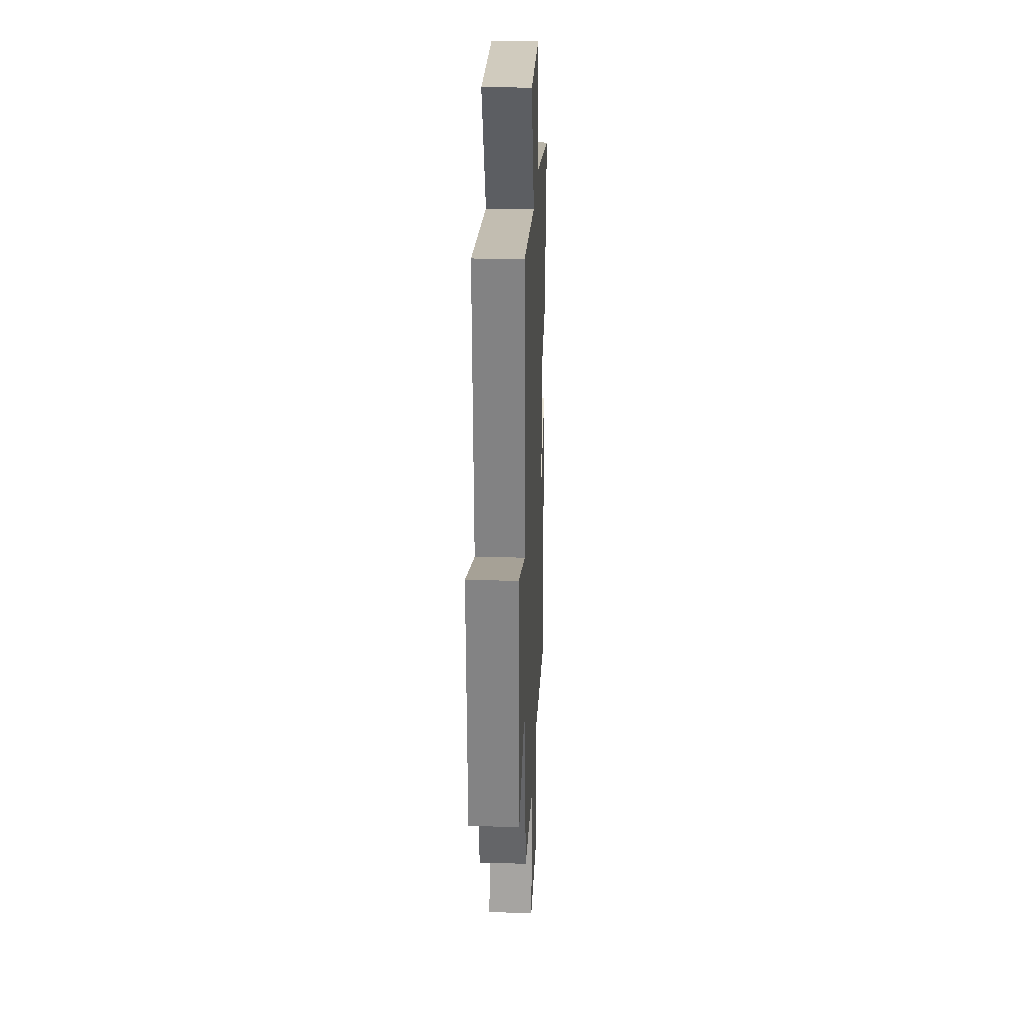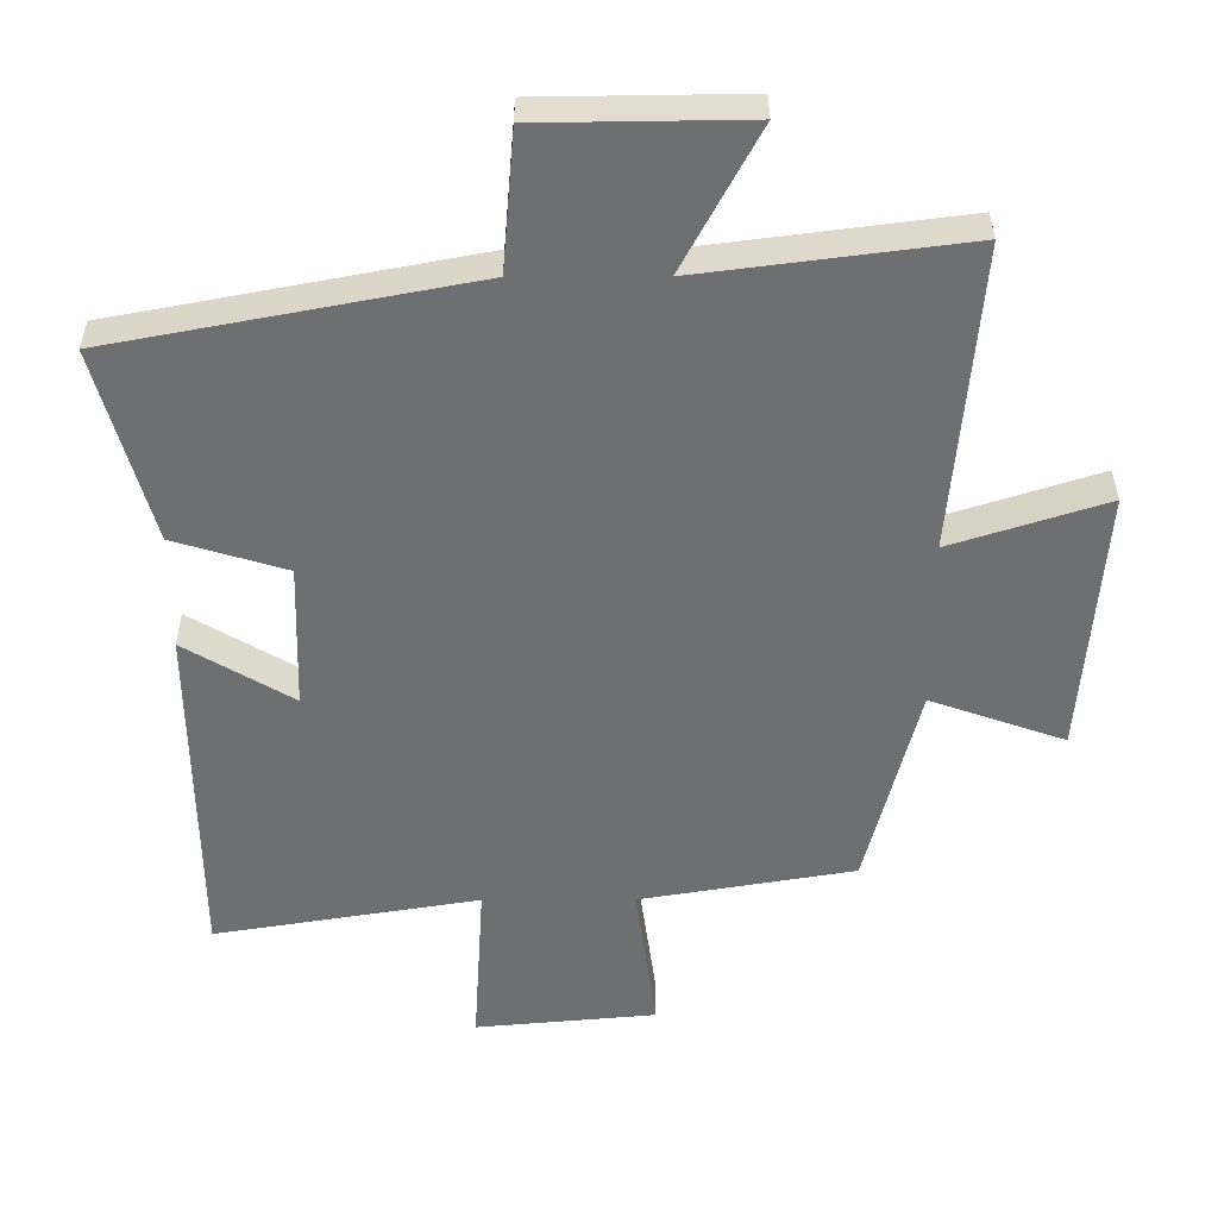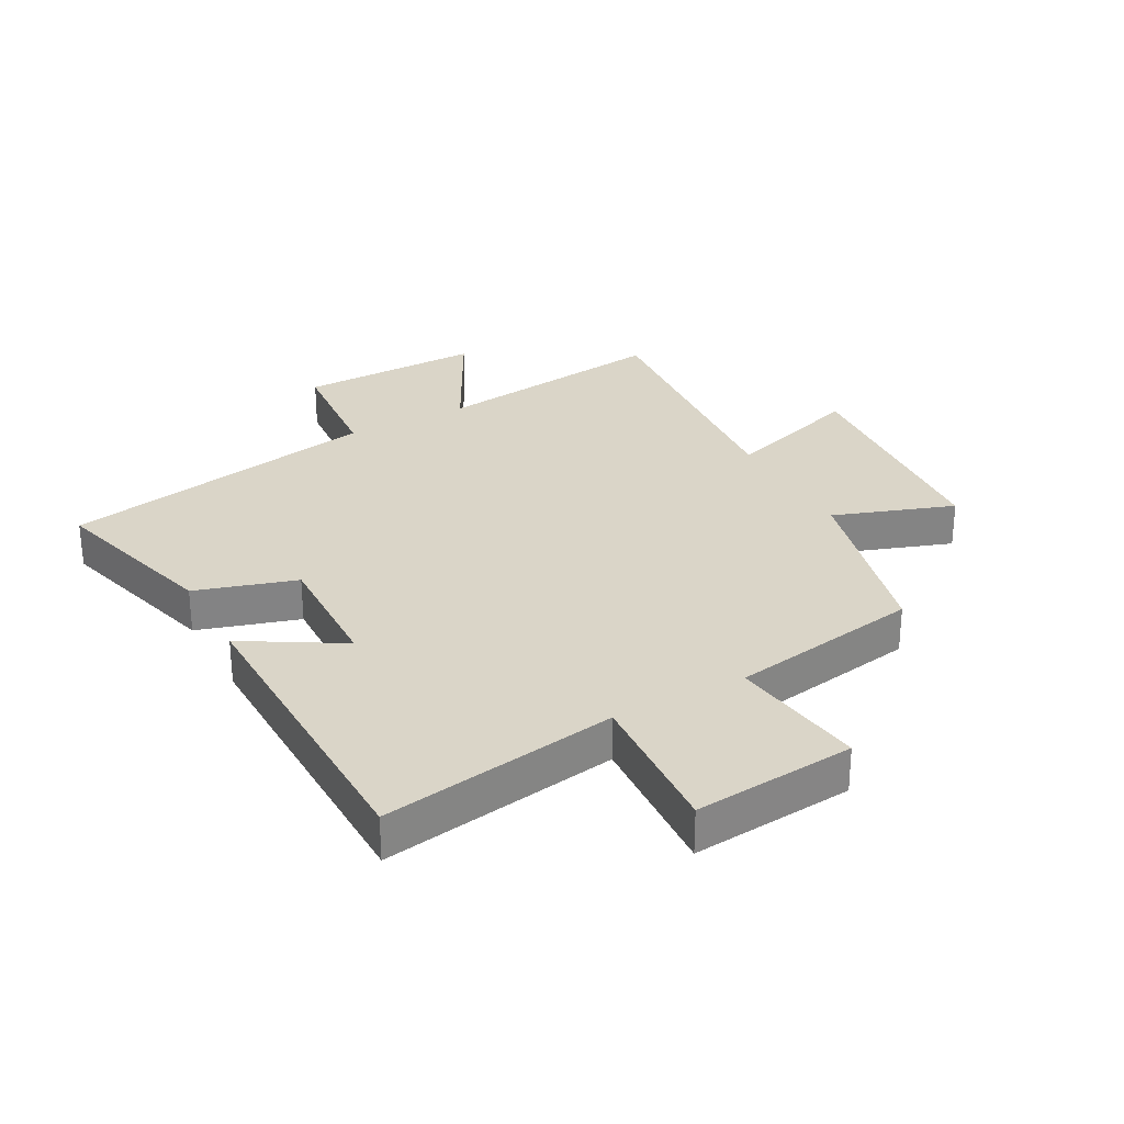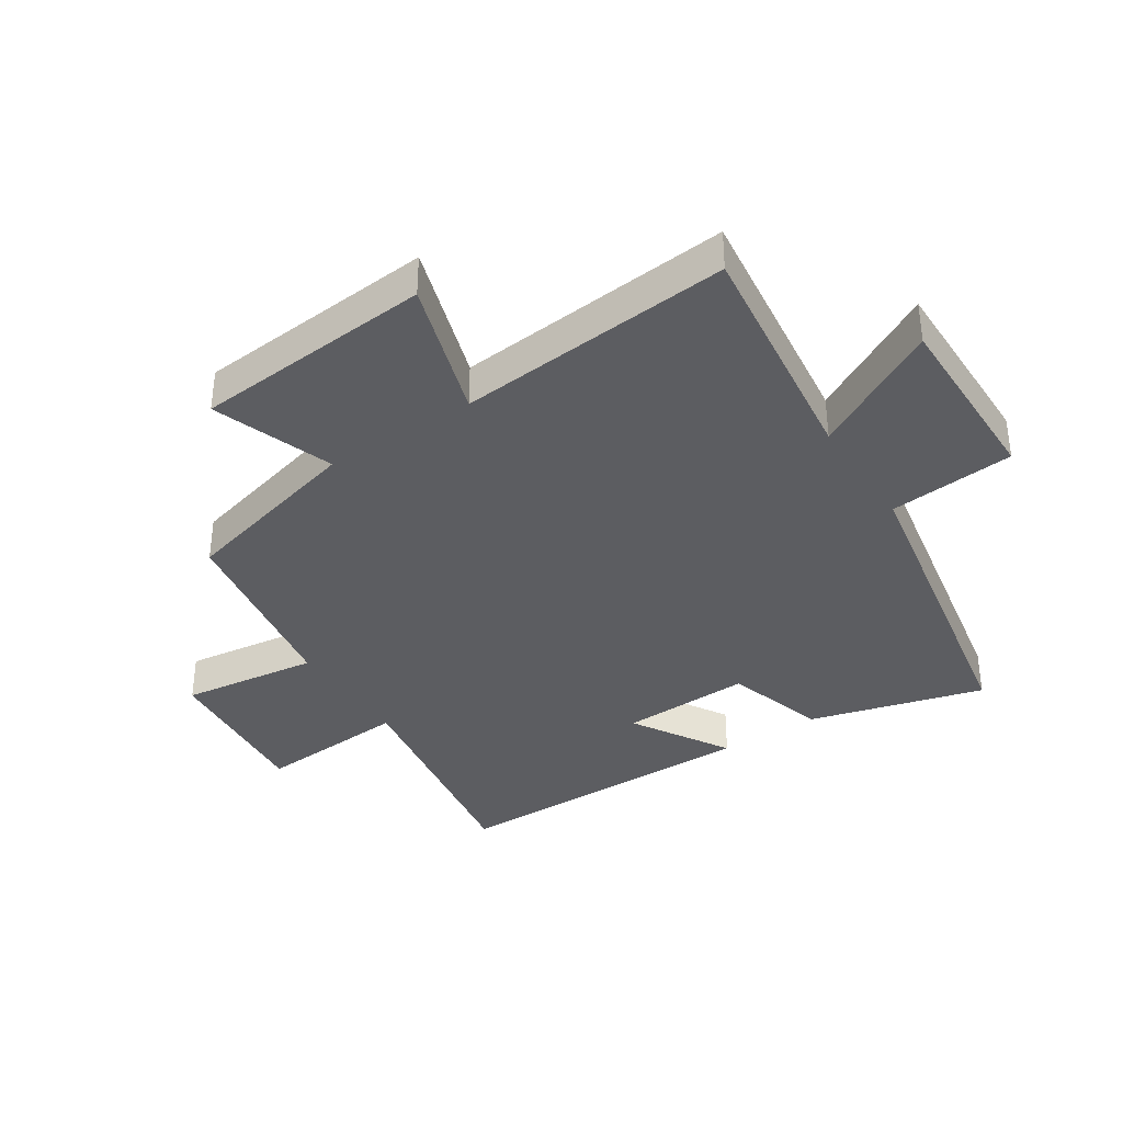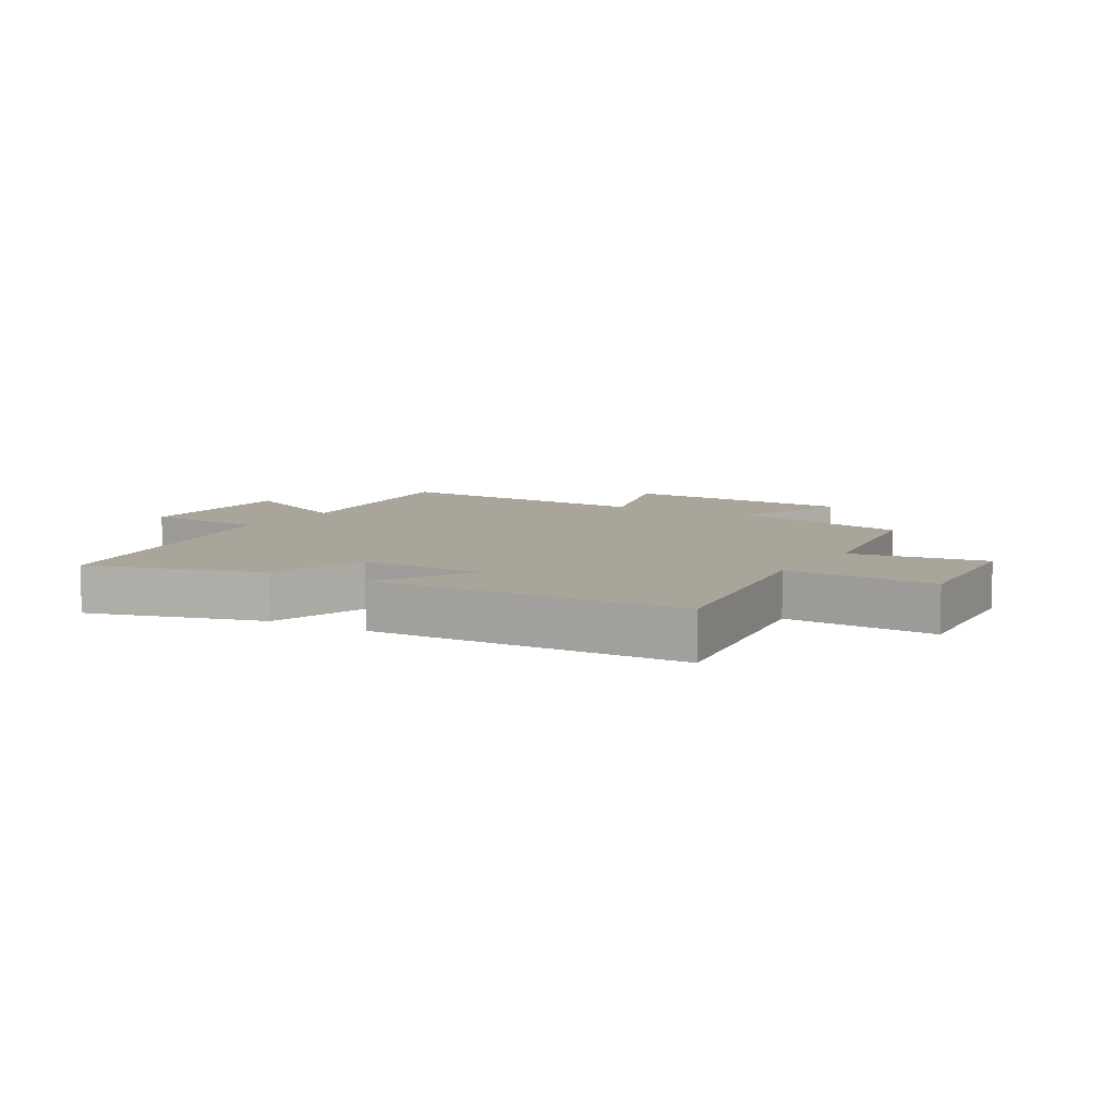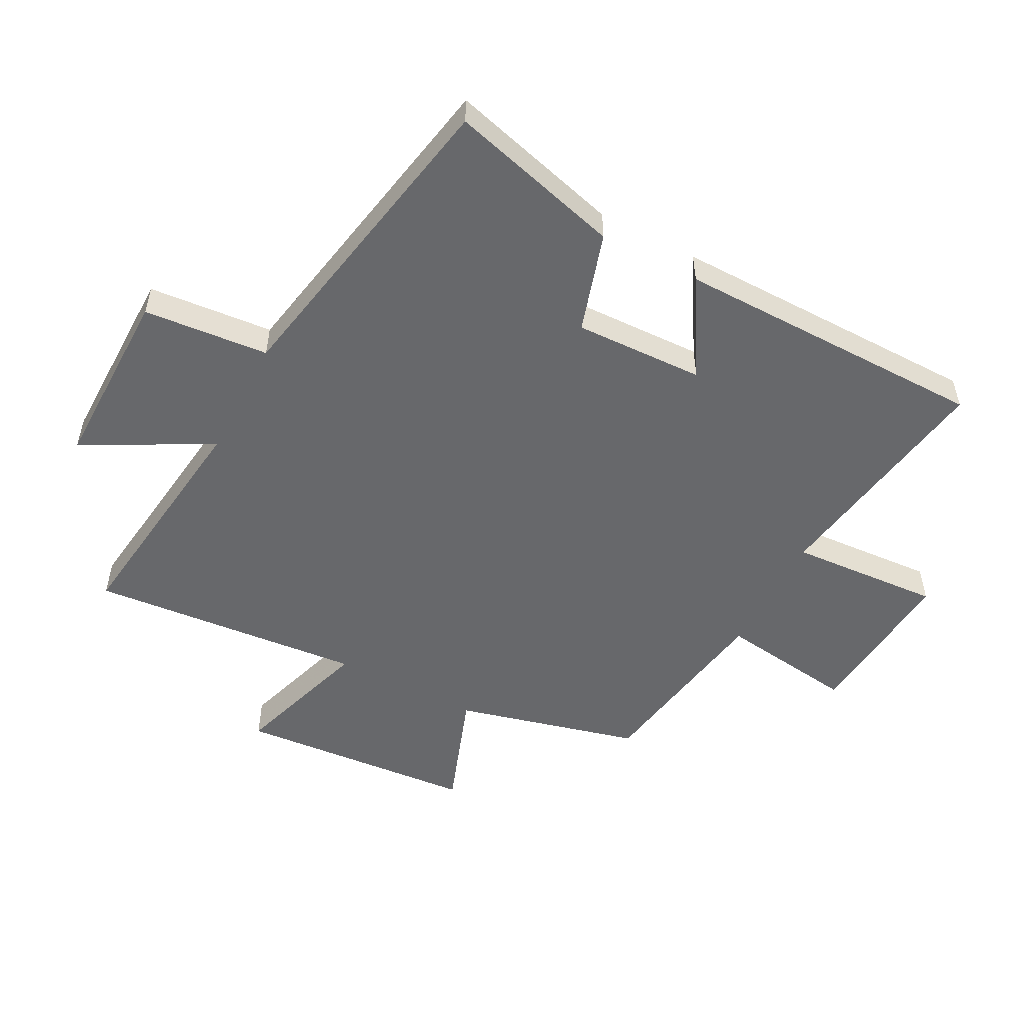
<metadata>
{"format":"obj","ext":"obj","renderer":"f3d","projection":"perspective","resolution":1024,"background":"white","views":[{"elev":24.1,"azim":-87.7,"up":"+Z"},{"elev":35.5,"azim":179.8,"up":"+Z"},{"elev":29.1,"azim":151.5,"up":"+Y"},{"elev":-37.0,"azim":-56.6,"up":"+Y"},{"elev":7.5,"azim":120.7,"up":"+Y"},{"elev":-52.5,"azim":62.5,"up":"+Y"}]}
</metadata>
<code>
v 0.579 0.07 0.4
v 0.5 0.07 0.117
v 0.336 0.07 0.067
v 0.342 0.07 -0.145
v 0.5 0.07 -0.051
v 0.493 0.07 -0.563
v 0.107 0.07 -0.5
v 0.122 0.07 -0.747
v -0.142 0.07 -0.723
v -0.111 0.07 -0.5
v -0.424 0.07 -0.447
v -0.5 0.07 -0.146
v -0.696 0.07 -0.215
v -0.726 0.07 0.175
v -0.5 0.07 0.102
v -0.538 0.07 0.55
v -0.151 0.07 0.5
v -0.262 0.07 0.708
v 0.038 0.07 0.704
v 0.055 0.07 0.5
v 0.579 0 0.4
v 0.5 0 0.117
v 0.336 0 0.067
v 0.342 0 -0.145
v 0.5 0 -0.051
v 0.493 0 -0.563
v 0.107 0 -0.5
v 0.122 0 -0.747
v -0.142 0 -0.723
v -0.111 0 -0.5
v -0.424 0 -0.447
v -0.5 0 -0.146
v -0.696 0 -0.215
v -0.726 0 0.175
v -0.5 0 0.102
v -0.538 0 0.55
v -0.151 0 0.5
v -0.262 0 0.708
v 0.038 0 0.704
v 0.055 0 0.5
f 17 18 19 20
f 17 20 1 2
f 15 16 17 2
f 12 13 14 15
f 10 11 12 15
f 7 8 9 10
f 7 10 15
f 4 5 6 7
f 3 4 7 15
f 2 3 15
f 40 39 38 37
f 22 21 40 37
f 22 37 36 35
f 35 34 33 32
f 35 32 31 30
f 30 29 28 27
f 35 30 27
f 27 26 25 24
f 35 27 24 23
f 35 23 22
f 1 21 22 2
f 2 22 23 3
f 3 23 24 4
f 4 24 25 5
f 5 25 26 6
f 6 26 27 7
f 7 27 28 8
f 8 28 29 9
f 9 29 30 10
f 10 30 31 11
f 11 31 32 12
f 12 32 33 13
f 13 33 34 14
f 14 34 35 15
f 15 35 36 16
f 16 36 37 17
f 17 37 38 18
f 18 38 39 19
f 19 39 40 20
f 20 40 21 1

</code>
